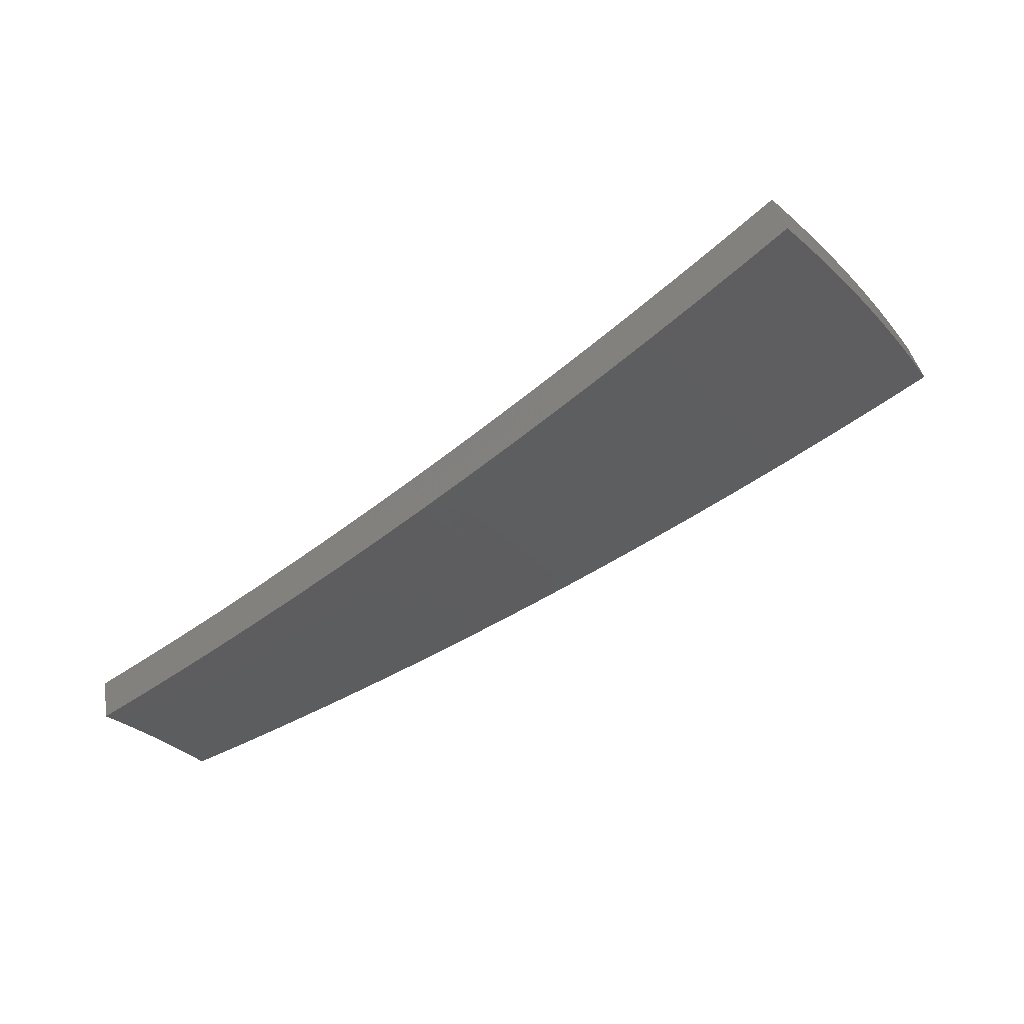
<metadata>
{"format":"stl","ext":"stl","renderer":"f3d","projection":"perspective","resolution":1024,"background":"white","views":[{"elev":-28.2,"azim":-101.9,"up":"+Z"}]}
</metadata>
<code>
# stl→obj: 418 verts, 832 faces
v -1.352 -1.611 -11.21
v -1.273 -1.518 -11.24
v -1.381 -1.574 -11.21
v -1.306 -1.49 -11.24
v -1.415 -1.545 -11.21
v -1.338 -1.461 -11.24
v -1.449 -1.514 -11.21
v -1.37 -1.431 -11.24
v -1.483 -1.483 -11.21
v -1.401 -1.401 -11.24
v -1.516 -1.451 -11.21
v -1.431 -1.37 -11.24
v -1.548 -1.418 -11.21
v -1.461 -1.339 -11.24
v -1.579 -1.385 -11.21
v -1.49 -1.306 -11.24
v -1.518 -1.274 -11.24
v -1.611 -1.352 -11.21
v -1.624 -1.424 -11.2
v -1.592 -1.459 -11.2
v -1.636 -1.499 -11.19
v -1.602 -1.534 -11.19
v -1.645 -1.575 -11.18
v -1.61 -1.61 -11.18
v -1.652 -1.652 -11.16
v -1.615 -1.687 -11.16
v -1.656 -1.73 -11.15
v -1.617 -1.765 -11.15
v -1.658 -1.809 -11.13
v -1.617 -1.844 -11.13
v -1.657 -1.889 -11.12
v -1.586 -1.89 -11.13
v -1.663 -1.982 -11.1
v -1.696 -1.934 -11.1
v -1.736 -1.979 -11.09
v -1.739 -1.898 -11.1
v -1.779 -1.942 -11.09
v -1.781 -1.86 -11.1
v -1.822 -1.903 -11.09
v -1.822 -1.822 -11.1
v -1.864 -1.864 -11.09
v -1.862 -1.782 -11.1
v -1.905 -1.824 -11.09
v -1.901 -1.742 -11.1
v -1.946 -1.783 -11.09
v -1.94 -1.701 -11.1
v -1.985 -1.741 -11.09
v -1.983 -1.664 -11.1
v -2.075 -1.741 -11.07
v -1.705 -1.43 -11.19
v -1.669 -1.464 -11.19
v -1.68 -1.54 -11.18
v -1.689 -1.617 -11.16
v -1.695 -1.695 -11.15
v -1.698 -1.774 -11.13
v -1.698 -1.853 -11.12
v -1.714 -1.503 -11.18
v -1.798 -1.508 -11.16
v -1.759 -1.543 -11.16
v -1.804 -1.582 -11.15
v -1.769 -1.621 -11.15
v -1.813 -1.661 -11.13
v -1.775 -1.699 -11.13
v -1.819 -1.741 -11.12
v -1.779 -1.779 -11.12
v -1.89 -1.586 -11.13
v -1.85 -1.622 -11.13
v -1.857 -1.702 -11.12
v -1.895 -1.662 -11.12
v -2.167 -1.818 -11.04
v -2.075 -1.82 -11.06
v -2.03 -1.781 -11.07
v -1.99 -1.823 -11.07
v -1.949 -1.866 -11.07
v -1.907 -1.907 -11.07
v -1.864 -1.947 -11.07
v -1.82 -1.986 -11.07
v -1.775 -2.024 -11.07
v -1.741 -2.074 -11.07
v -2.258 -1.895 -11
v -2.166 -1.899 -11.02
v -2.121 -1.86 -11.04
v -2.079 -1.905 -11.04
v -2.034 -1.864 -11.06
v -2.036 -1.949 -11.04
v -1.992 -1.907 -11.06
v -1.992 -1.992 -11.04
v -1.949 -1.949 -11.06
v -1.947 -2.033 -11.04
v -1.905 -1.99 -11.06
v -1.901 -2.074 -11.04
v -1.86 -2.03 -11.06
v -1.854 -2.114 -11.04
v -1.815 -2.069 -11.06
v -1.818 -2.166 -11.04
v -2.35 -1.972 -10.97
v -2.256 -1.979 -10.99
v -2.211 -1.939 -11.01
v -2.167 -1.986 -11.01
v -2.123 -1.945 -11.02
v -2.122 -2.032 -11.01
v -2.079 -1.99 -11.02
v -2.076 -2.076 -11.01
v -2.034 -2.034 -11.02
v -2.03 -2.12 -11.01
v -1.988 -2.077 -11.02
v -1.982 -2.163 -11.01
v -1.941 -2.119 -11.02
v -1.933 -2.205 -11.01
v -1.894 -2.159 -11.02
v -1.894 -2.258 -11
v -2.441 -2.048 -10.93
v -2.392 -2.098 -10.93
v -2.301 -2.018 -10.97
v -2.256 -2.067 -10.97
v -2.212 -2.026 -10.99
v -2.209 -2.115 -10.97
v -2.166 -2.073 -10.99
v -2.161 -2.161 -10.97
v -2.119 -2.119 -10.99
v -2.113 -2.207 -10.97
v -2.071 -2.164 -10.99
v -2.063 -2.251 -10.97
v -2.022 -2.207 -10.99
v -2.012 -2.295 -10.97
v -1.973 -2.25 -10.99
v -1.971 -2.349 -10.97
v -2.482 -2.177 -10.89
v -2.531 -2.124 -10.89
v -2.572 -2.256 -10.85
v -2.621 -2.2 -10.85
v -2.711 -2.275 -10.81
v -2.662 -2.335 -10.81
v -2.801 -2.35 -10.77
v -2.753 -2.414 -10.77
v -2.89 -2.425 -10.73
v -2.842 -2.493 -10.72
v -2.979 -2.499 -10.68
v -2.923 -2.564 -10.68
v -2.786 -2.553 -10.72
v -2.866 -2.627 -10.68
v -2.728 -2.612 -10.72
v -2.808 -2.688 -10.68
v -2.669 -2.669 -10.72
v -2.749 -2.749 -10.68
v -2.609 -2.725 -10.72
v -2.688 -2.808 -10.68
v -2.548 -2.78 -10.72
v -2.626 -2.866 -10.68
v -2.485 -2.834 -10.72
v -2.563 -2.922 -10.68
v -2.424 -2.889 -10.72
v -2.498 -2.977 -10.68
v -2.349 -2.799 -10.77
v -2.407 -2.744 -10.77
v -2.467 -2.692 -10.77
v -2.387 -2.604 -10.81
v -2.444 -2.553 -10.81
v -2.361 -2.467 -10.85
v -2.416 -2.416 -10.85
v -2.331 -2.331 -10.89
v -2.382 -2.281 -10.89
v -2.296 -2.198 -10.93
v -2.344 -2.148 -10.93
v -2.274 -2.71 -10.81
v -2.328 -2.655 -10.81
v -2.306 -2.516 -10.85
v -2.278 -2.38 -10.89
v -2.246 -2.246 -10.93
v -2.199 -2.62 -10.85
v -2.249 -2.565 -10.85
v -2.225 -2.428 -10.89
v -2.196 -2.293 -10.93
v -2.123 -2.53 -10.89
v -2.17 -2.475 -10.89
v -2.144 -2.34 -10.93
v -2.047 -2.44 -10.93
v -2.091 -2.385 -10.93
v -1.578 -1.799 -11.15
v -1.508 -1.797 -11.16
v -1.538 -1.754 -11.16
v -1.499 -1.709 -11.18
v -1.537 -1.677 -11.18
v -1.496 -1.633 -11.19
v -1.532 -1.6 -11.19
v -1.491 -1.557 -11.2
v -1.525 -1.525 -11.2
v -1.43 -1.704 -11.19
v -1.459 -1.664 -11.19
v -1.456 -1.589 -11.2
v -1.42 -1.619 -11.2
v -1.577 -1.721 -11.16
v -1.573 -1.644 -11.18
v -1.567 -1.567 -11.19
v -1.559 -1.492 -11.2
v -1.739 -1.817 -11.12
v -1.737 -1.737 -11.13
v -1.732 -1.658 -11.15
v -1.724 -1.58 -11.16
v -2.527 -2.639 -10.77
v -2.5 -2.5 -10.81
v -2.469 -2.364 -10.85
v -2.433 -2.229 -10.89
v -2.585 -2.585 -10.77
v -2.642 -2.529 -10.77
v -2.698 -2.472 -10.77
v -2.556 -2.446 -10.81
v -2.521 -2.31 -10.85
v -2.61 -2.391 -10.81
v -1.53 -1.284 -11.33
v -1.624 -1.363 -11.3
v -1.718 -1.442 -11.28
v -1.812 -1.52 -11.25
v -1.905 -1.599 -11.22
v -1.999 -1.677 -11.19
v -2.091 -1.755 -11.16
v -2.184 -1.833 -11.13
v -2.276 -1.91 -11.09
v -2.368 -1.987 -11.06
v -2.46 -2.064 -11.02
v -2.551 -2.141 -10.98
v -2.642 -2.217 -10.94
v -2.733 -2.293 -10.9
v -2.823 -2.369 -10.86
v -2.913 -2.444 -10.81
v -3.002 -2.519 -10.77
v -1.591 -1.396 -11.3
v -1.501 -1.317 -11.33
v -1.472 -1.349 -11.33
v -1.56 -1.429 -11.3
v -1.443 -1.381 -11.33
v -1.528 -1.462 -11.3
v -1.412 -1.412 -11.32
v -1.495 -1.495 -11.3
v -1.381 -1.442 -11.32
v -1.461 -1.526 -11.3
v -1.349 -1.472 -11.32
v -1.427 -1.557 -11.3
v -1.317 -1.501 -11.32
v -1.392 -1.587 -11.3
v -1.284 -1.53 -11.32
v -1.363 -1.624 -11.3
v -1.431 -1.632 -11.29
v -1.441 -1.718 -11.27
v -1.471 -1.677 -11.28
v -1.511 -1.723 -11.26
v -1.508 -1.646 -11.28
v -1.549 -1.69 -11.26
v -1.544 -1.613 -11.28
v -1.586 -1.657 -11.26
v -1.58 -1.58 -11.28
v -1.623 -1.622 -11.26
v -1.615 -1.546 -11.28
v -1.658 -1.587 -11.26
v -1.649 -1.511 -11.28
v -1.693 -1.552 -11.26
v -1.682 -1.475 -11.28
v -1.728 -1.515 -11.26
v -1.773 -1.555 -11.25
v -1.819 -1.595 -11.24
v -1.783 -1.633 -11.24
v -1.827 -1.674 -11.22
v -1.789 -1.713 -11.22
v -1.833 -1.755 -11.21
v -1.793 -1.793 -11.21
v -1.836 -1.836 -11.19
v -1.795 -1.875 -11.19
v -1.837 -1.919 -11.18
v -1.793 -1.957 -11.18
v -1.834 -2.002 -11.16
v -1.789 -2.04 -11.16
v -1.829 -2.086 -11.14
v -1.754 -2.091 -11.16
v -1.832 -2.183 -11.12
v -1.52 -1.811 -11.25
v -1.55 -1.768 -11.25
v -1.589 -1.735 -11.25
v -1.628 -1.7 -11.25
v -1.665 -1.665 -11.25
v -1.702 -1.629 -11.25
v -1.738 -1.593 -11.25
v -1.59 -1.813 -11.24
v -1.598 -1.905 -11.22
v -1.63 -1.859 -11.22
v -1.67 -1.904 -11.21
v -1.671 -1.824 -11.22
v -1.712 -1.868 -11.21
v -1.711 -1.788 -11.22
v -1.753 -1.831 -11.21
v -1.751 -1.751 -11.22
v -1.677 -1.998 -11.19
v -1.71 -1.949 -11.19
v -1.753 -1.913 -11.19
v -1.749 -1.995 -11.18
v -1.909 -2.276 -11.09
v -1.909 -2.177 -11.11
v -1.869 -2.131 -11.13
v -1.875 -2.046 -11.14
v -1.878 -1.962 -11.16
v -1.879 -1.879 -11.18
v -1.877 -1.797 -11.19
v -1.872 -1.715 -11.21
v -1.864 -1.635 -11.22
v -1.987 -2.367 -11.05
v -1.988 -2.267 -11.08
v -1.949 -2.222 -11.09
v -1.957 -2.135 -11.11
v -1.916 -2.091 -11.13
v -1.962 -2.05 -11.13
v -1.92 -2.006 -11.14
v -1.965 -1.964 -11.14
v -1.922 -1.922 -11.16
v -1.964 -1.88 -11.16
v -1.92 -1.838 -11.18
v -1.961 -1.797 -11.18
v -1.916 -1.756 -11.19
v -1.955 -1.715 -11.19
v -1.91 -1.675 -11.21
v -2.063 -2.459 -11.02
v -2.108 -2.404 -11.02
v -2.028 -2.313 -11.06
v -2.038 -2.225 -11.08
v -1.998 -2.18 -11.09
v -2.046 -2.137 -11.09
v -2.004 -2.093 -11.11
v -2.05 -2.05 -11.11
v -2.007 -2.007 -11.13
v -2.052 -1.964 -11.13
v -2.008 -1.922 -11.14
v -2.05 -1.879 -11.14
v -2.006 -1.838 -11.16
v -2.046 -1.795 -11.16
v -2.001 -1.755 -11.18
v -2.187 -2.494 -10.98
v -2.14 -2.55 -10.98
v -2.267 -2.585 -10.94
v -2.216 -2.641 -10.94
v -2.346 -2.676 -10.9
v -2.292 -2.732 -10.9
v -2.426 -2.766 -10.85
v -2.368 -2.822 -10.85
v -2.505 -2.856 -10.81
v -2.443 -2.911 -10.81
v -2.583 -2.945 -10.76
v -2.518 -3.001 -10.76
v -2.647 -2.888 -10.76
v -2.568 -2.802 -10.81
v -2.487 -2.714 -10.85
v -2.547 -2.66 -10.85
v -2.463 -2.573 -10.9
v -2.52 -2.52 -10.9
v -2.435 -2.435 -10.94
v -2.489 -2.382 -10.94
v -2.401 -2.299 -10.98
v -2.452 -2.247 -10.98
v -2.363 -2.165 -11.02
v -2.411 -2.114 -11.02
v -2.32 -2.034 -11.06
v -2.274 -1.994 -11.08
v -2.229 -1.954 -11.09
v -2.183 -1.914 -11.11
v -2.184 -2.002 -11.09
v -2.14 -1.961 -11.11
v -2.139 -2.048 -11.09
v -2.095 -2.006 -11.11
v -2.093 -2.093 -11.09
v -2.709 -2.83 -10.76
v -2.63 -2.747 -10.81
v -2.605 -2.605 -10.85
v -2.576 -2.466 -10.9
v -2.541 -2.329 -10.94
v -2.502 -2.194 -10.98
v -2.771 -2.771 -10.77
v -2.69 -2.69 -10.81
v -2.663 -2.549 -10.85
v -2.63 -2.41 -10.9
v -2.593 -2.274 -10.94
v -2.831 -2.71 -10.77
v -2.75 -2.632 -10.81
v -2.719 -2.492 -10.85
v -2.684 -2.353 -10.9
v -2.889 -2.647 -10.77
v -2.808 -2.573 -10.81
v -2.774 -2.433 -10.85
v -2.946 -2.584 -10.77
v -2.865 -2.512 -10.81
v -2.137 -1.874 -11.13
v -2.095 -1.92 -11.13
v -2.092 -1.835 -11.14
v -1.637 -1.435 -11.29
v -1.604 -1.47 -11.29
v -1.571 -1.504 -11.29
v -1.537 -1.537 -11.29
v -1.503 -1.57 -11.29
v -1.467 -1.601 -11.29
v -2.229 -2.042 -11.08
v -2.183 -2.09 -11.08
v -2.136 -2.136 -11.08
v -2.088 -2.181 -11.08
v -2.274 -2.083 -11.06
v -2.227 -2.131 -11.06
v -2.178 -2.178 -11.06
v -2.129 -2.224 -11.06
v -2.079 -2.269 -11.06
v -1.746 -1.671 -11.24
v -1.708 -1.708 -11.24
v -1.669 -1.744 -11.24
v -1.63 -1.779 -11.24
v -2.314 -2.215 -11.02
v -2.349 -2.349 -10.98
v -2.38 -2.486 -10.94
v -2.405 -2.625 -10.9
v -2.264 -2.264 -11.02
v -2.213 -2.312 -11.02
v -2.161 -2.358 -11.02
v -2.296 -2.399 -10.98
v -2.324 -2.536 -10.94
v -2.242 -2.447 -10.98
f 1 2 3
f 3 2 4
f 3 4 5
f 5 4 6
f 5 6 7
f 7 6 8
f 7 8 9
f 9 8 10
f 9 10 11
f 11 10 12
f 11 12 13
f 13 12 14
f 13 14 15
f 15 14 16
f 15 16 17
f 17 18 15
f 15 18 19
f 15 19 20
f 20 19 21
f 20 21 22
f 22 21 23
f 22 23 24
f 24 23 25
f 24 25 26
f 26 25 27
f 26 27 28
f 28 27 29
f 28 29 30
f 30 29 31
f 30 31 32
f 32 31 33
f 33 31 34
f 33 34 35
f 35 34 36
f 35 36 37
f 37 36 38
f 37 38 39
f 39 38 40
f 39 40 41
f 41 40 42
f 41 42 43
f 43 42 44
f 43 44 45
f 45 44 46
f 45 46 47
f 47 46 48
f 47 48 49
f 18 50 19
f 19 50 51
f 19 51 21
f 21 51 52
f 21 52 23
f 23 52 53
f 23 53 25
f 25 53 54
f 25 54 27
f 27 54 55
f 27 55 29
f 29 55 56
f 29 56 31
f 31 56 34
f 51 50 57
f 57 50 58
f 57 58 59
f 59 58 60
f 59 60 61
f 61 60 62
f 61 62 63
f 63 62 64
f 63 64 65
f 65 64 40
f 65 40 38
f 58 66 60
f 60 66 67
f 60 67 62
f 62 67 68
f 62 68 64
f 64 68 42
f 64 42 40
f 67 66 69
f 69 66 48
f 69 48 46
f 70 71 49
f 49 71 72
f 49 72 47
f 47 72 73
f 47 73 45
f 45 73 74
f 45 74 43
f 43 74 75
f 43 75 41
f 41 75 76
f 41 76 39
f 39 76 77
f 39 77 37
f 37 77 78
f 37 78 35
f 35 78 79
f 35 79 33
f 80 81 70
f 70 81 82
f 70 82 71
f 71 82 83
f 71 83 84
f 84 83 85
f 84 85 86
f 86 85 87
f 86 87 88
f 88 87 89
f 88 89 90
f 90 89 91
f 90 91 92
f 92 91 93
f 92 93 94
f 94 93 95
f 94 95 79
f 96 97 80
f 80 97 98
f 80 98 81
f 81 98 99
f 81 99 100
f 100 99 101
f 100 101 102
f 102 101 103
f 102 103 104
f 104 103 105
f 104 105 106
f 106 105 107
f 106 107 108
f 108 107 109
f 108 109 110
f 110 109 111
f 110 111 95
f 112 113 96
f 96 113 114
f 96 114 97
f 97 114 115
f 97 115 116
f 116 115 117
f 116 117 118
f 118 117 119
f 118 119 120
f 120 119 121
f 120 121 122
f 122 121 123
f 122 123 124
f 124 123 125
f 124 125 126
f 126 125 127
f 126 127 111
f 113 112 128
f 128 112 129
f 128 129 130
f 130 129 131
f 130 131 132
f 130 132 133
f 133 132 134
f 133 134 135
f 135 134 136
f 135 136 137
f 137 136 138
f 137 138 139
f 137 139 140
f 140 139 141
f 140 141 142
f 142 141 143
f 142 143 144
f 144 143 145
f 144 145 146
f 146 145 147
f 146 147 148
f 148 147 149
f 148 149 150
f 150 149 151
f 150 151 152
f 152 151 153
f 152 154 150
f 150 154 155
f 150 155 156
f 156 155 157
f 156 157 158
f 158 157 159
f 158 159 160
f 160 159 161
f 160 161 162
f 162 161 163
f 162 163 164
f 164 163 115
f 164 115 114
f 154 165 155
f 155 165 166
f 155 166 157
f 157 166 167
f 157 167 159
f 159 167 168
f 159 168 161
f 161 168 169
f 161 169 163
f 163 169 117
f 163 117 115
f 165 170 166
f 166 170 171
f 166 171 167
f 167 171 172
f 167 172 168
f 168 172 173
f 168 173 169
f 169 173 119
f 169 119 117
f 170 174 171
f 171 174 175
f 171 175 172
f 172 175 176
f 172 176 173
f 173 176 121
f 173 121 119
f 174 177 175
f 175 177 178
f 175 178 176
f 176 178 123
f 176 123 121
f 177 127 178
f 178 127 125
f 178 125 123
f 30 32 179
f 179 32 180
f 179 180 181
f 181 180 182
f 181 182 183
f 183 182 184
f 183 184 185
f 185 184 186
f 185 186 187
f 187 186 9
f 187 9 11
f 180 188 182
f 182 188 189
f 182 189 184
f 184 189 190
f 184 190 186
f 186 190 7
f 186 7 9
f 189 188 191
f 191 188 1
f 191 1 3
f 191 3 5
f 190 189 191
f 190 191 5
f 28 30 179
f 179 181 192
f 192 181 183
f 192 183 193
f 193 183 185
f 193 185 194
f 194 185 187
f 194 187 195
f 195 187 11
f 195 11 13
f 36 34 56
f 94 79 78
f 110 95 93
f 92 94 77
f 77 94 78
f 126 111 109
f 108 110 91
f 91 110 93
f 124 126 107
f 107 126 109
f 148 150 156
f 7 190 5
f 26 28 192
f 192 28 179
f 26 192 193
f 36 56 196
f 196 56 55
f 196 55 197
f 197 55 54
f 197 54 198
f 198 54 53
f 198 53 199
f 199 53 52
f 199 52 57
f 57 52 51
f 90 92 76
f 76 92 77
f 106 108 89
f 89 108 91
f 122 124 105
f 105 124 107
f 148 156 200
f 200 156 158
f 200 158 201
f 201 158 160
f 201 160 202
f 202 160 162
f 202 162 203
f 203 162 164
f 203 164 113
f 113 164 114
f 24 26 193
f 24 193 194
f 65 38 196
f 196 38 36
f 65 196 197
f 88 90 75
f 75 90 76
f 104 106 87
f 87 106 89
f 120 122 103
f 103 122 105
f 148 200 146
f 146 200 204
f 146 204 144
f 144 204 205
f 144 205 142
f 142 205 206
f 142 206 140
f 140 206 135
f 140 135 137
f 204 200 201
f 22 24 194
f 22 194 195
f 63 65 197
f 63 197 198
f 86 88 74
f 74 88 75
f 102 104 85
f 85 104 87
f 118 120 101
f 101 120 103
f 204 201 207
f 207 201 202
f 207 202 208
f 208 202 203
f 208 203 128
f 128 203 113
f 20 22 195
f 20 195 13
f 61 63 198
f 61 198 199
f 44 42 68
f 84 86 73
f 73 86 74
f 100 102 83
f 83 102 85
f 116 118 99
f 99 118 101
f 204 207 205
f 205 207 209
f 205 209 206
f 206 209 133
f 206 133 135
f 209 207 208
f 15 20 13
f 59 61 199
f 59 199 57
f 67 69 68
f 68 69 44
f 69 46 44
f 71 84 72
f 72 84 73
f 81 100 82
f 82 100 83
f 97 116 98
f 98 116 99
f 128 130 208
f 208 130 209
f 130 133 209
f 210 211 17
f 17 211 18
f 18 211 212
f 18 212 50
f 50 212 213
f 50 213 58
f 58 213 214
f 58 214 66
f 66 214 215
f 66 215 48
f 48 215 216
f 48 216 49
f 49 216 217
f 49 217 70
f 70 217 218
f 70 218 80
f 80 218 219
f 80 219 96
f 96 219 220
f 96 220 112
f 112 220 221
f 112 221 129
f 129 221 222
f 129 222 131
f 131 222 223
f 131 223 132
f 132 223 224
f 132 224 134
f 134 224 225
f 134 225 136
f 136 225 226
f 136 226 138
f 211 210 227
f 227 210 228
f 227 228 229
f 227 229 230
f 230 229 231
f 230 231 232
f 232 231 233
f 232 233 234
f 234 233 235
f 234 235 236
f 236 235 237
f 236 237 238
f 238 237 239
f 238 239 240
f 240 239 241
f 240 241 242
f 240 242 243
f 243 242 244
f 243 244 245
f 245 244 246
f 245 246 247
f 247 246 248
f 247 248 249
f 249 248 250
f 249 250 251
f 251 250 252
f 251 252 253
f 253 252 254
f 253 254 255
f 255 254 256
f 255 256 257
f 257 256 258
f 257 258 212
f 212 258 213
f 213 258 259
f 213 259 260
f 260 259 261
f 260 261 262
f 262 261 263
f 262 263 264
f 264 263 265
f 264 265 266
f 266 265 267
f 266 267 268
f 268 267 269
f 268 269 270
f 270 269 271
f 270 271 272
f 272 271 273
f 272 273 274
f 244 275 246
f 246 275 276
f 246 276 248
f 248 276 277
f 248 277 250
f 250 277 278
f 250 278 252
f 252 278 279
f 252 279 254
f 254 279 280
f 254 280 256
f 256 280 281
f 256 281 258
f 258 281 259
f 276 275 282
f 282 275 283
f 282 283 284
f 284 283 285
f 284 285 286
f 286 285 287
f 286 287 288
f 288 287 289
f 288 289 290
f 290 289 265
f 290 265 263
f 283 291 285
f 285 291 292
f 285 292 287
f 287 292 293
f 287 293 289
f 289 293 267
f 289 267 265
f 292 291 294
f 294 291 273
f 294 273 271
f 295 296 274
f 274 296 297
f 274 297 272
f 272 297 298
f 272 298 270
f 270 298 299
f 270 299 268
f 268 299 300
f 268 300 266
f 266 300 301
f 266 301 264
f 264 301 302
f 264 302 262
f 262 302 303
f 262 303 260
f 260 303 214
f 260 214 213
f 304 305 295
f 295 305 306
f 295 306 296
f 296 306 307
f 296 307 308
f 308 307 309
f 308 309 310
f 310 309 311
f 310 311 312
f 312 311 313
f 312 313 314
f 314 313 315
f 314 315 316
f 316 315 317
f 316 317 318
f 318 317 215
f 318 215 214
f 319 320 304
f 304 320 321
f 304 321 305
f 305 321 322
f 305 322 323
f 323 322 324
f 323 324 325
f 325 324 326
f 325 326 327
f 327 326 328
f 327 328 329
f 329 328 330
f 329 330 331
f 331 330 332
f 331 332 333
f 333 332 216
f 333 216 215
f 320 319 334
f 334 319 335
f 334 335 336
f 336 335 337
f 336 337 338
f 338 337 339
f 338 339 340
f 340 339 341
f 340 341 342
f 342 341 343
f 342 343 344
f 344 343 345
f 344 346 342
f 342 346 347
f 342 347 348
f 348 347 349
f 348 349 350
f 350 349 351
f 350 351 352
f 352 351 353
f 352 353 354
f 354 353 355
f 354 355 356
f 356 355 357
f 356 357 358
f 358 357 219
f 358 219 359
f 359 219 218
f 359 218 360
f 360 218 361
f 360 361 362
f 362 361 363
f 362 363 364
f 364 363 365
f 364 365 366
f 366 365 326
f 366 326 324
f 346 367 347
f 347 367 368
f 347 368 349
f 349 368 369
f 349 369 351
f 351 369 370
f 351 370 353
f 353 370 371
f 353 371 355
f 355 371 372
f 355 372 357
f 357 372 220
f 357 220 219
f 367 373 368
f 368 373 374
f 368 374 369
f 369 374 375
f 369 375 370
f 370 375 376
f 370 376 371
f 371 376 377
f 371 377 372
f 372 377 221
f 372 221 220
f 373 378 374
f 374 378 379
f 374 379 375
f 375 379 380
f 375 380 376
f 376 380 381
f 376 381 377
f 377 381 223
f 377 223 222
f 378 382 379
f 379 382 383
f 379 383 380
f 380 383 384
f 380 384 381
f 381 384 224
f 381 224 223
f 382 385 383
f 383 385 386
f 383 386 384
f 384 386 225
f 384 225 224
f 385 226 386
f 386 226 225
f 222 221 377
f 218 217 361
f 361 217 387
f 361 387 363
f 363 387 388
f 363 388 365
f 365 388 328
f 365 328 326
f 387 217 389
f 389 217 216
f 389 216 332
f 257 212 390
f 390 212 211
f 390 211 227
f 255 257 390
f 390 227 391
f 391 227 230
f 391 230 392
f 392 230 232
f 392 232 393
f 393 232 234
f 393 234 394
f 394 234 236
f 394 236 395
f 395 236 238
f 395 238 243
f 243 238 240
f 261 259 281
f 318 214 303
f 333 215 317
f 316 318 302
f 302 318 303
f 331 333 315
f 315 333 317
f 388 387 389
f 388 389 330
f 330 389 332
f 359 360 396
f 396 360 362
f 396 362 397
f 397 362 364
f 397 364 398
f 398 364 366
f 398 366 399
f 399 366 324
f 399 324 322
f 358 359 400
f 400 359 396
f 400 396 401
f 401 396 397
f 401 397 402
f 402 397 398
f 402 398 403
f 403 398 399
f 403 399 404
f 404 399 322
f 404 322 321
f 253 255 391
f 391 255 390
f 253 391 392
f 261 281 405
f 405 281 280
f 405 280 406
f 406 280 279
f 406 279 407
f 407 279 278
f 407 278 408
f 408 278 277
f 408 277 282
f 282 277 276
f 314 316 301
f 301 316 302
f 329 331 313
f 313 331 315
f 328 388 330
f 358 400 356
f 356 400 409
f 356 409 354
f 354 409 410
f 354 410 352
f 352 410 411
f 352 411 350
f 350 411 412
f 350 412 348
f 348 412 340
f 348 340 342
f 409 400 401
f 251 253 392
f 251 392 393
f 290 263 405
f 405 263 261
f 290 405 406
f 312 314 300
f 300 314 301
f 327 329 311
f 311 329 313
f 409 401 413
f 413 401 402
f 413 402 414
f 414 402 403
f 414 403 415
f 415 403 404
f 415 404 320
f 320 404 321
f 249 251 393
f 249 393 394
f 288 290 406
f 288 406 407
f 310 312 299
f 299 312 300
f 325 327 309
f 309 327 311
f 409 413 410
f 410 413 416
f 410 416 411
f 411 416 417
f 411 417 412
f 412 417 338
f 412 338 340
f 416 413 414
f 247 249 394
f 247 394 395
f 286 288 407
f 286 407 408
f 269 267 293
f 308 310 298
f 298 310 299
f 323 325 307
f 307 325 309
f 416 414 418
f 418 414 415
f 418 415 334
f 334 415 320
f 245 247 395
f 245 395 243
f 284 286 408
f 284 408 282
f 292 294 293
f 293 294 269
f 294 271 269
f 296 308 297
f 297 308 298
f 305 323 306
f 306 323 307
f 416 418 417
f 417 418 336
f 417 336 338
f 336 418 334
f 241 2 242
f 242 2 1
f 242 1 244
f 244 1 188
f 244 188 275
f 275 188 180
f 275 180 283
f 283 180 32
f 283 32 291
f 291 32 33
f 291 33 273
f 273 33 79
f 273 79 274
f 274 79 95
f 274 95 295
f 295 95 111
f 295 111 304
f 304 111 127
f 304 127 319
f 319 127 177
f 319 177 335
f 335 177 174
f 335 174 337
f 337 174 170
f 337 170 339
f 339 170 165
f 339 165 341
f 341 165 154
f 341 154 343
f 343 154 152
f 343 152 345
f 345 152 153
f 2 241 4
f 4 241 239
f 4 239 6
f 6 239 237
f 6 237 8
f 8 237 235
f 8 235 10
f 10 235 233
f 10 233 12
f 12 233 231
f 12 231 14
f 14 231 229
f 14 229 16
f 16 229 228
f 16 228 17
f 17 228 210
f 226 385 138
f 138 385 139
f 139 385 382
f 139 382 141
f 141 382 378
f 141 378 143
f 143 378 373
f 143 373 145
f 145 373 367
f 145 367 147
f 147 367 346
f 147 346 149
f 149 346 344
f 149 344 151
f 151 344 345
f 151 345 153

</code>
